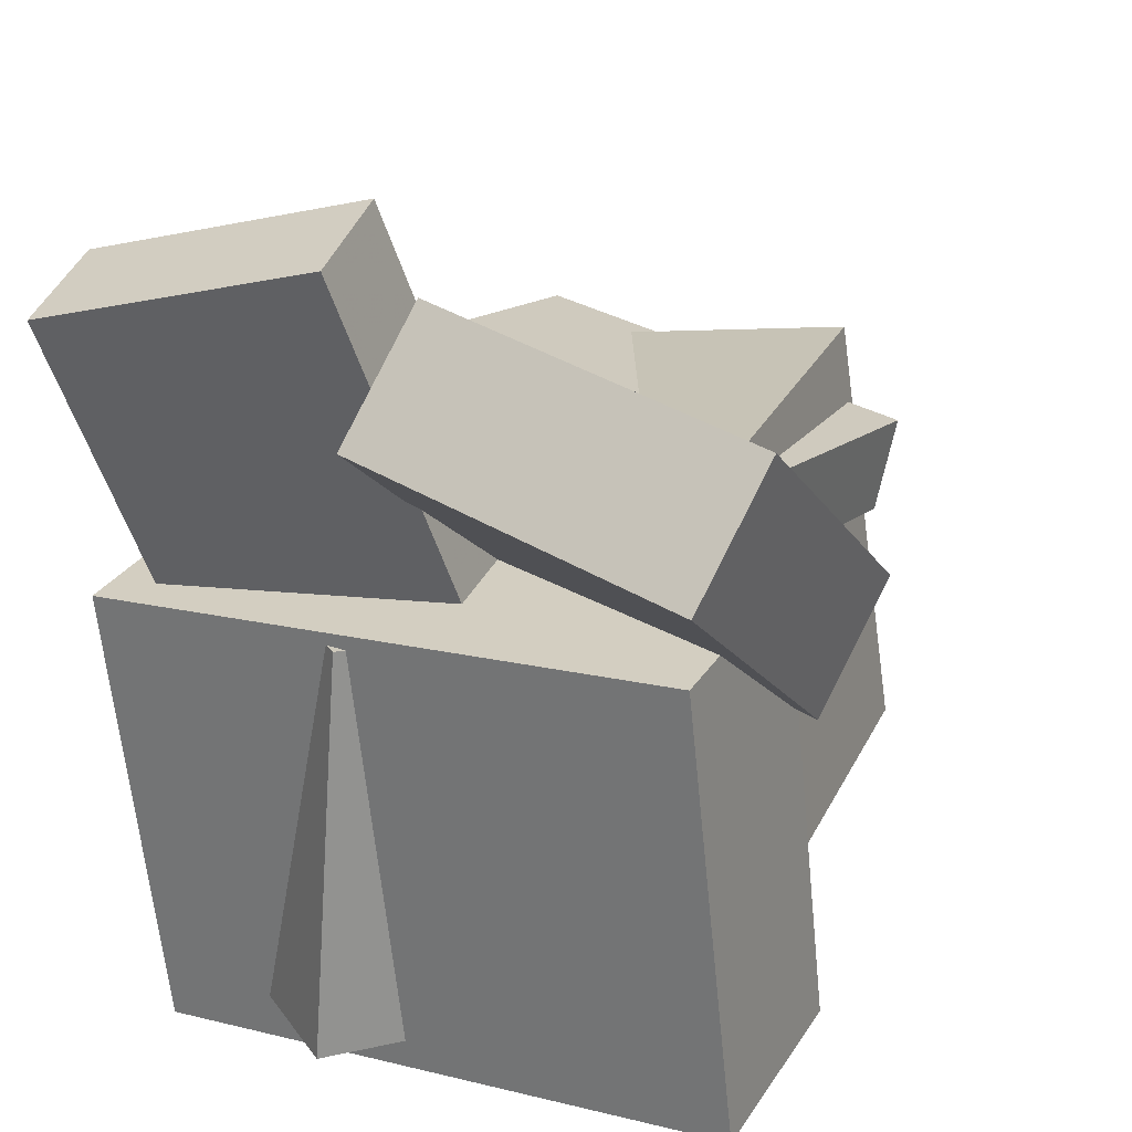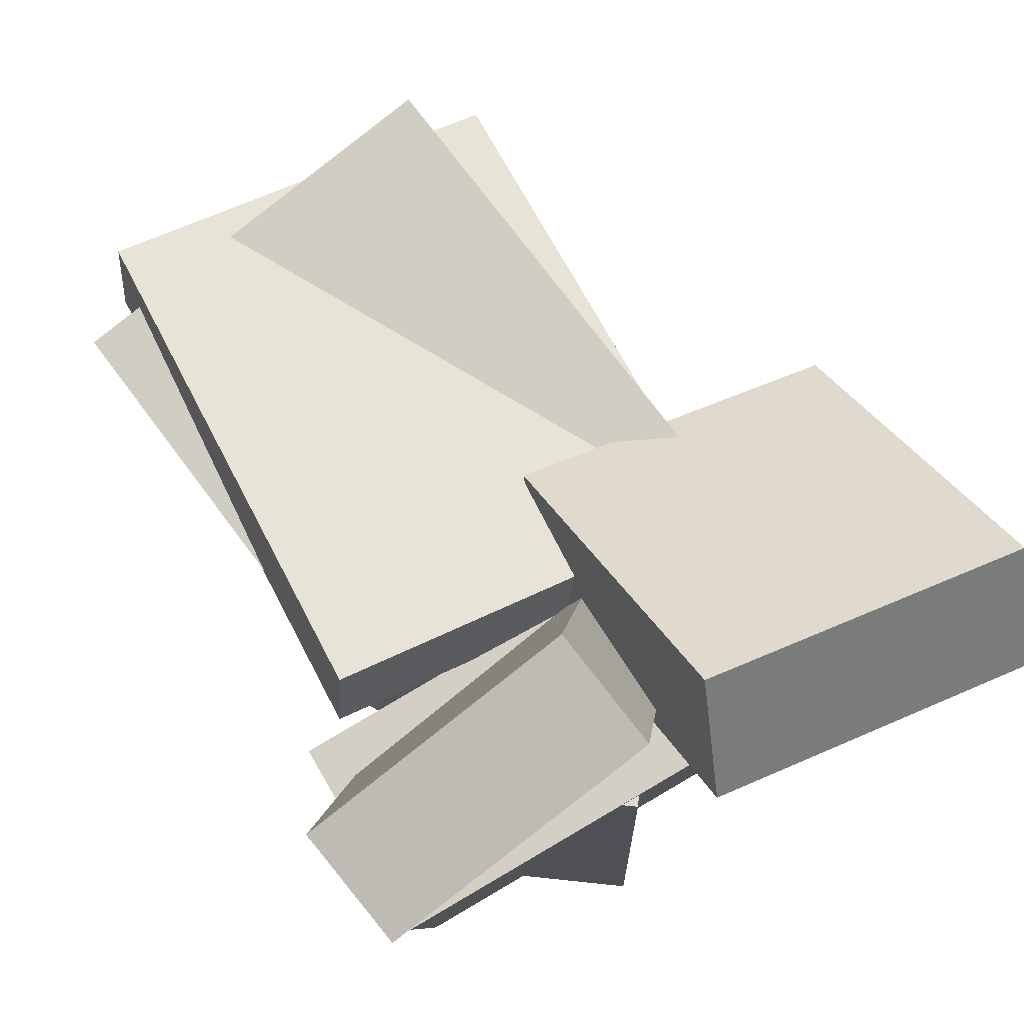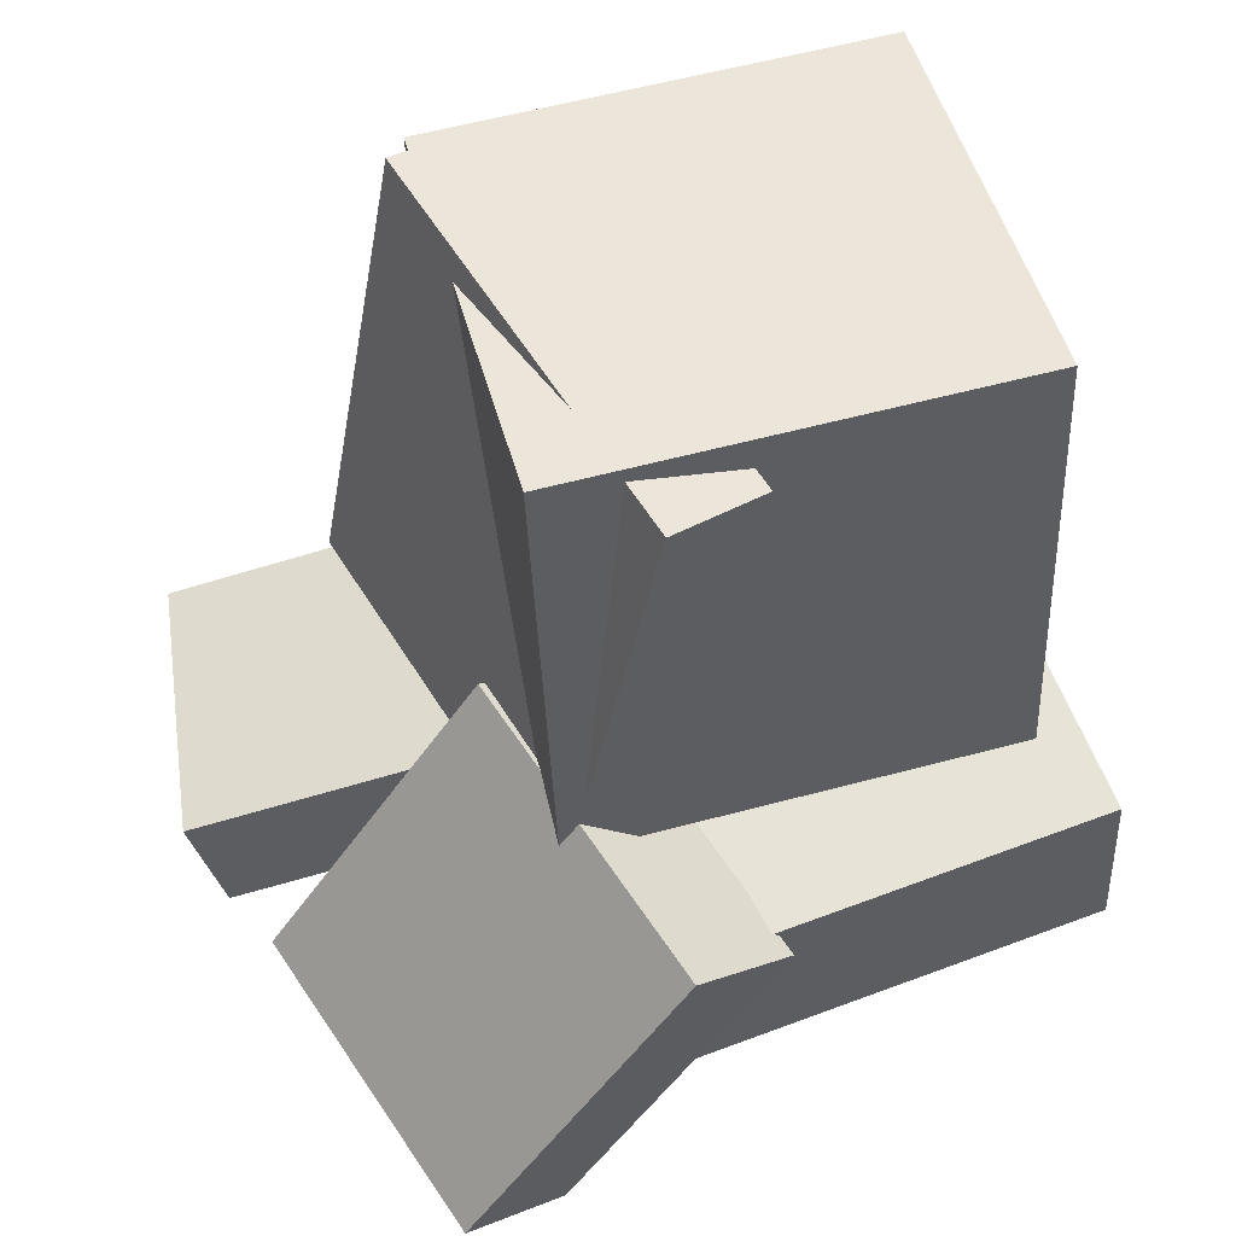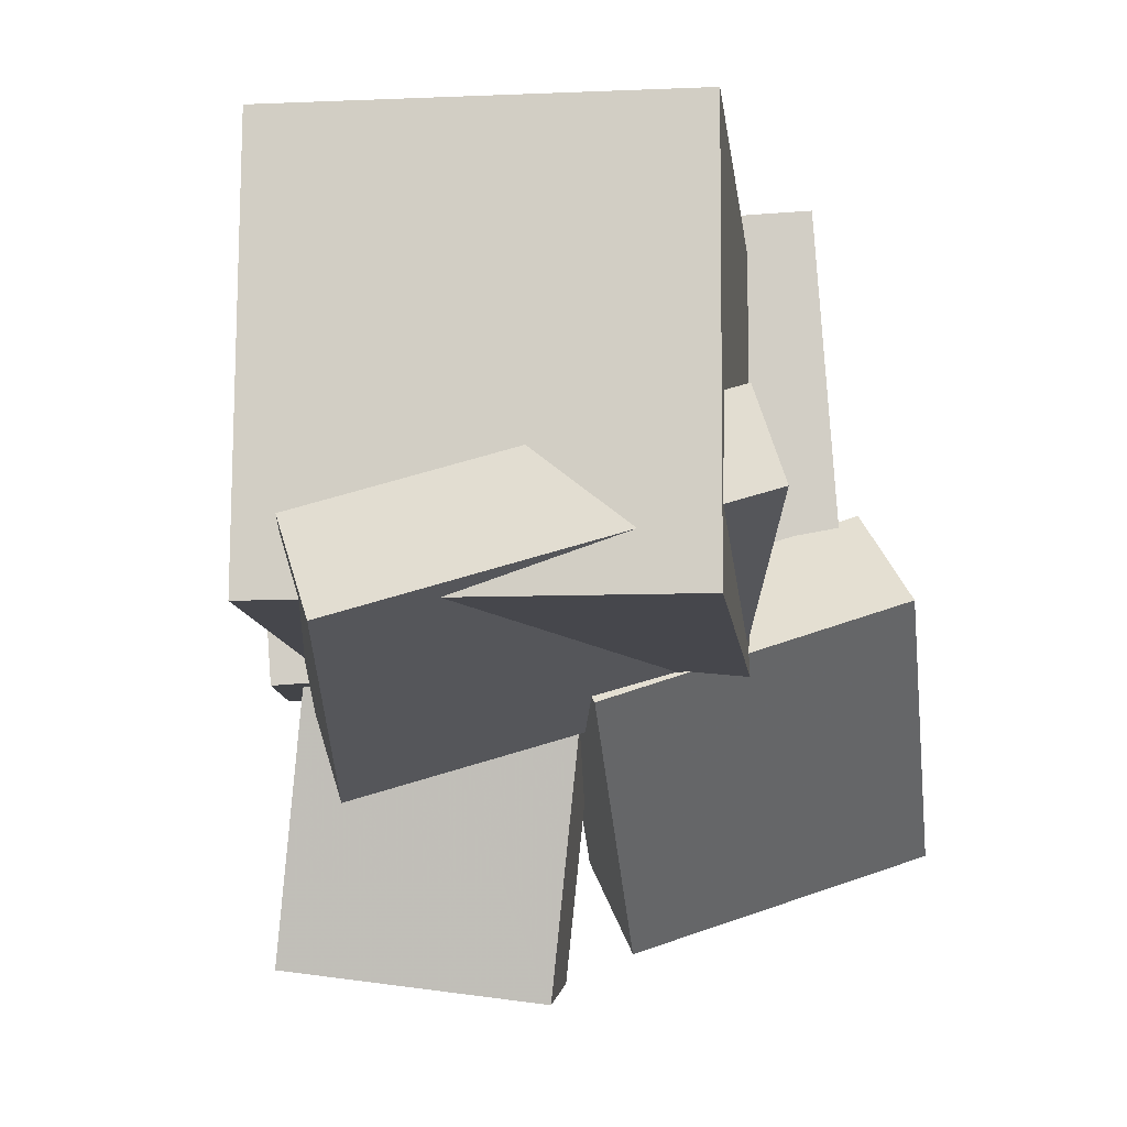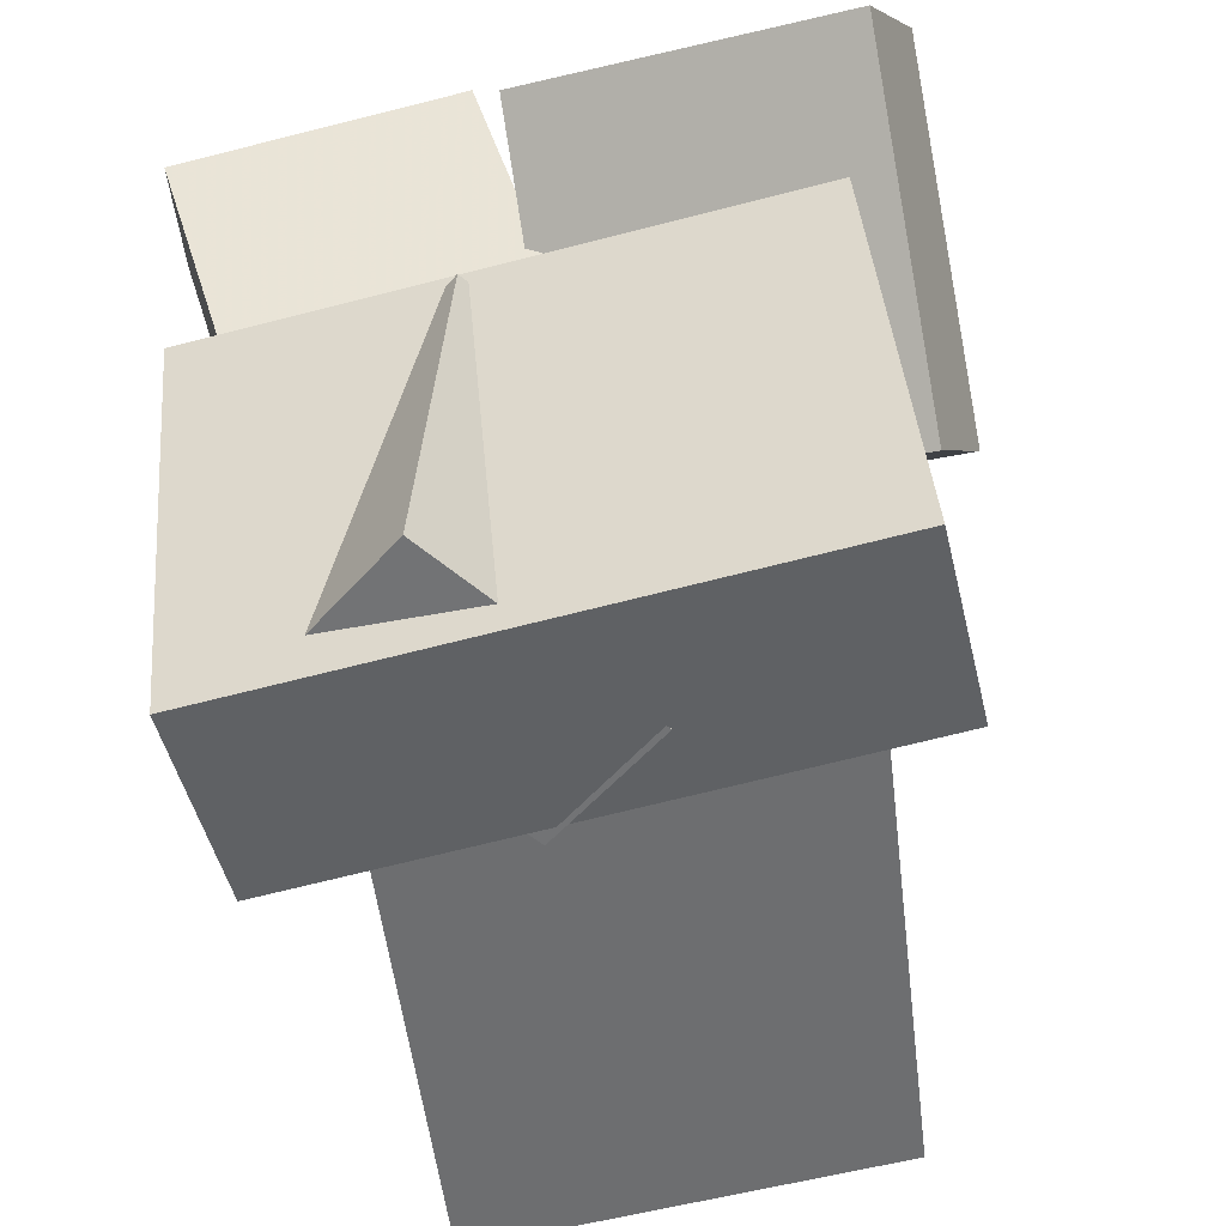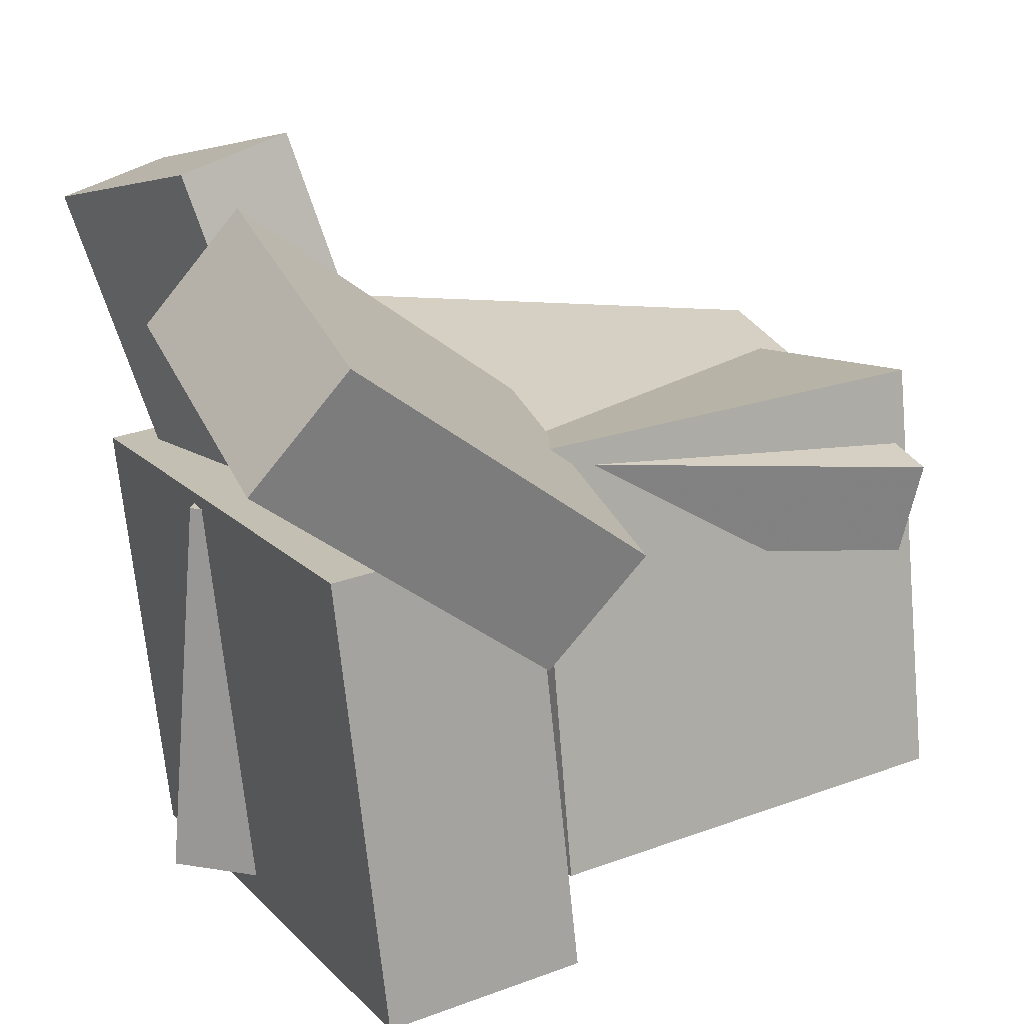
<metadata>
{"format":"obj","ext":"obj","renderer":"f3d","projection":"perspective","resolution":1024,"background":"white","views":[{"elev":24.8,"azim":27.0,"up":"+Z"},{"elev":75.1,"azim":-30.2,"up":"+Z"},{"elev":56.9,"azim":66.1,"up":"+Y"},{"elev":78.3,"azim":-8.3,"up":"+Y"},{"elev":-52.5,"azim":13.5,"up":"+Z"},{"elev":20.9,"azim":62.1,"up":"+Z"}]}
</metadata>
<code>
v -0.2957 -0.4436 -0.4991
v -0.275 -0.4023 0.05336
v -0.08908 -0.163 -0.5278
v -0.06838 -0.1217 0.02466
v -0.1309 -0.5646 -0.4963
v -0.1102 -0.5233 0.05622
v 0.07569 -0.284 -0.525
v 0.09639 -0.2428 0.02753
f 1.0 7.0 5.0
f 1.0 3.0 7.0
f 1.0 4.0 3.0
f 1.0 2.0 4.0
f 3.0 8.0 7.0
f 3.0 4.0 8.0
f 5.0 7.0 8.0
f 5.0 8.0 6.0
f 1.0 5.0 6.0
f 1.0 6.0 2.0
f 2.0 6.0 8.0
f 2.0 8.0 4.0
v -0.05157 -0.5924 0.3438
v -0.0115 -0.4755 0.4949
v -0.06616 -0.1834 0.03121
v -0.0261 -0.06649 0.1823
v 0.4008 -0.6398 0.2606
v 0.4409 -0.5229 0.4117
v 0.3862 -0.2309 -0.05201
v 0.4263 -0.114 0.09908
f 9.0 15.0 13.0
f 9.0 11.0 15.0
f 9.0 12.0 11.0
f 9.0 10.0 12.0
f 11.0 16.0 15.0
f 11.0 12.0 16.0
f 13.0 15.0 16.0
f 13.0 16.0 14.0
f 9.0 13.0 14.0
f 9.0 14.0 10.0
f 10.0 14.0 16.0
f 10.0 16.0 12.0
v -0.3407 -0.2084 -0.2599
v -0.5213 -0.3888 0.4485
v 0.04033 -0.1691 -0.1528
v -0.1402 -0.3495 0.5556
v -0.3142 -0.3709 -0.2946
v -0.4948 -0.5513 0.4138
v 0.06682 -0.3316 -0.1875
v -0.1138 -0.5121 0.5209
f 17.0 23.0 21.0
f 17.0 19.0 23.0
f 17.0 20.0 19.0
f 17.0 18.0 20.0
f 19.0 24.0 23.0
f 19.0 20.0 24.0
f 21.0 23.0 24.0
f 21.0 24.0 22.0
f 17.0 21.0 22.0
f 17.0 22.0 18.0
f 18.0 22.0 24.0
f 18.0 24.0 20.0
v -0.4068 -0.2221 0.1171
v -0.3855 -0.2019 0.2495
v -0.372 0.5015 0.001013
v -0.3507 0.5217 0.1334
v 0.156 -0.2627 0.03256
v 0.1774 -0.2425 0.165
v 0.1908 0.4609 -0.08354
v 0.2122 0.4811 0.04885
f 25.0 31.0 29.0
f 25.0 27.0 31.0
f 25.0 28.0 27.0
f 25.0 26.0 28.0
f 27.0 32.0 31.0
f 27.0 28.0 32.0
f 29.0 31.0 32.0
f 29.0 32.0 30.0
f 25.0 29.0 30.0
f 25.0 30.0 26.0
f 26.0 30.0 32.0
f 26.0 32.0 28.0
v -0.4171 -0.4639 -0.5736
v -0.4631 -0.5108 0.04785
v -0.4178 -0.1838 -0.5526
v -0.4639 -0.2307 0.06892
v 0.3897 -0.4661 -0.514
v 0.3436 -0.513 0.1075
v 0.3889 -0.186 -0.4929
v 0.3428 -0.2329 0.1286
f 33.0 39.0 37.0
f 33.0 35.0 39.0
f 33.0 36.0 35.0
f 33.0 34.0 36.0
f 35.0 40.0 39.0
f 35.0 36.0 40.0
f 37.0 39.0 40.0
f 37.0 40.0 38.0
f 33.0 37.0 38.0
f 33.0 38.0 34.0
f 34.0 38.0 40.0
f 34.0 40.0 36.0
v -0.3676 -0.2096 0.08419
v -0.4432 0.4387 0.08059
v -0.2776 -0.2024 -0.5109
v -0.3531 0.4459 -0.5145
v 0.1915 -0.1439 0.1696
v 0.1159 0.5044 0.166
v 0.2816 -0.1367 -0.4254
v 0.206 0.5116 -0.429
f 41.0 47.0 45.0
f 41.0 43.0 47.0
f 41.0 44.0 43.0
f 41.0 42.0 44.0
f 43.0 48.0 47.0
f 43.0 44.0 48.0
f 45.0 47.0 48.0
f 45.0 48.0 46.0
f 41.0 45.0 46.0
f 41.0 46.0 42.0
f 42.0 46.0 48.0
f 42.0 48.0 44.0

</code>
